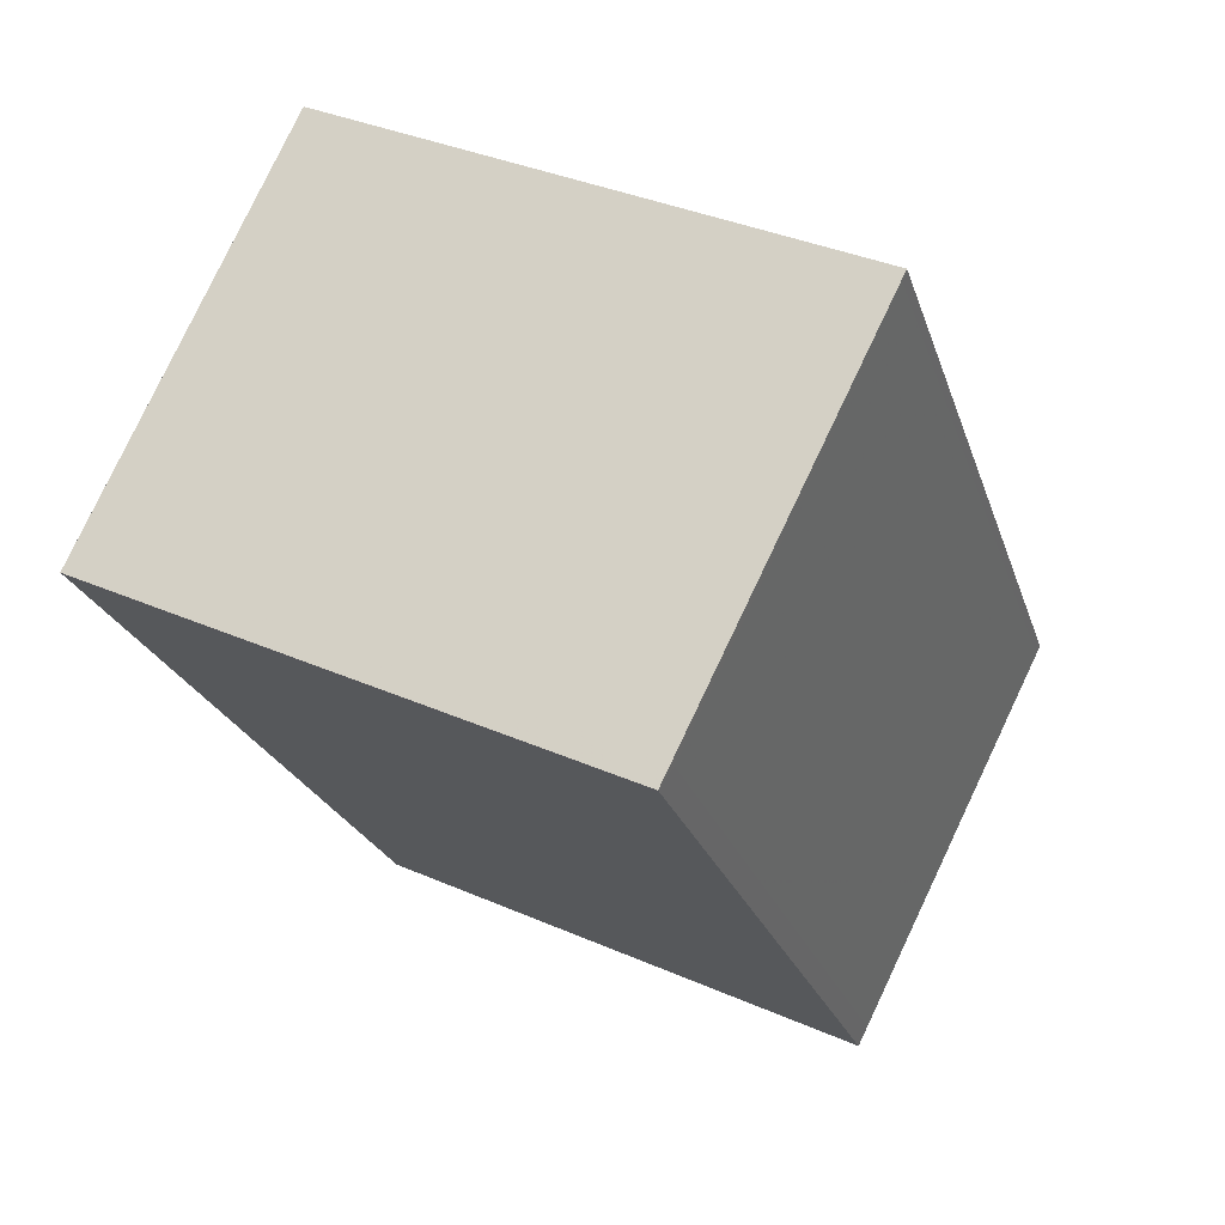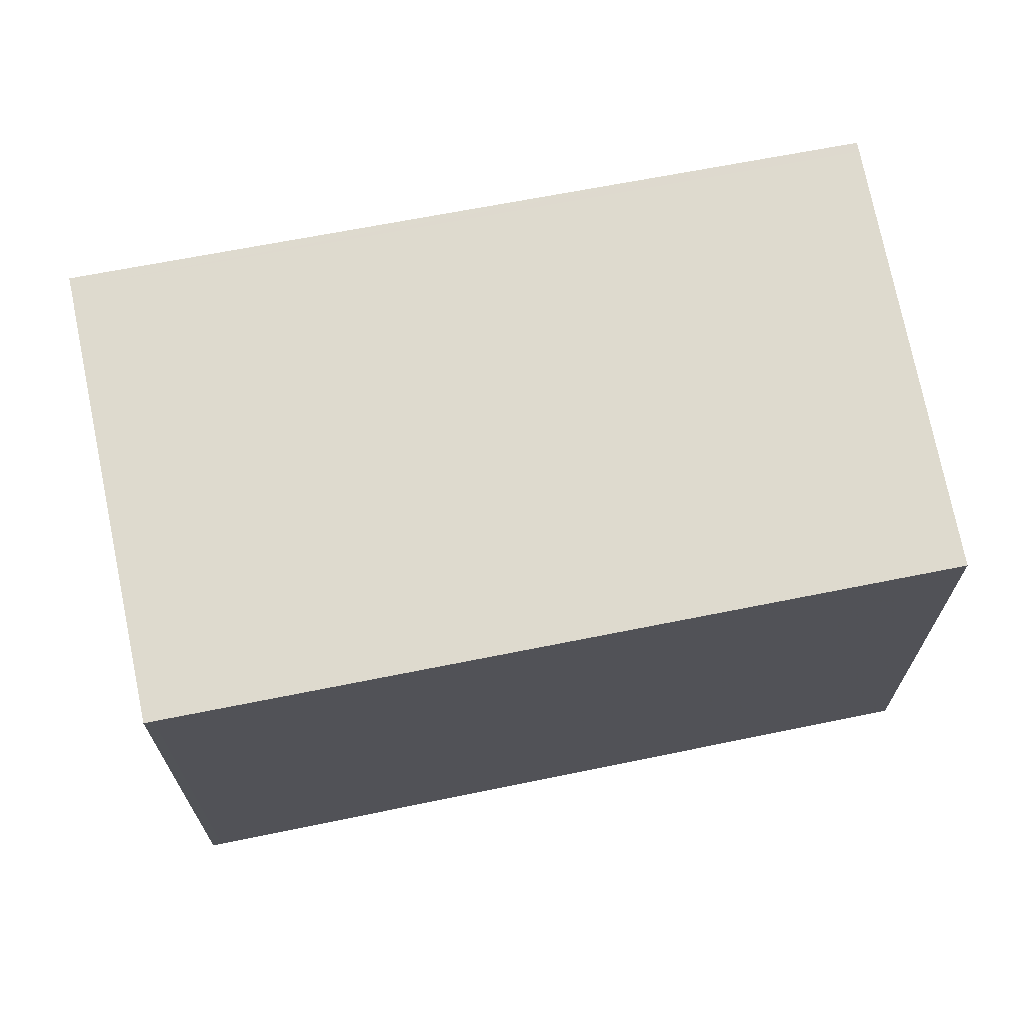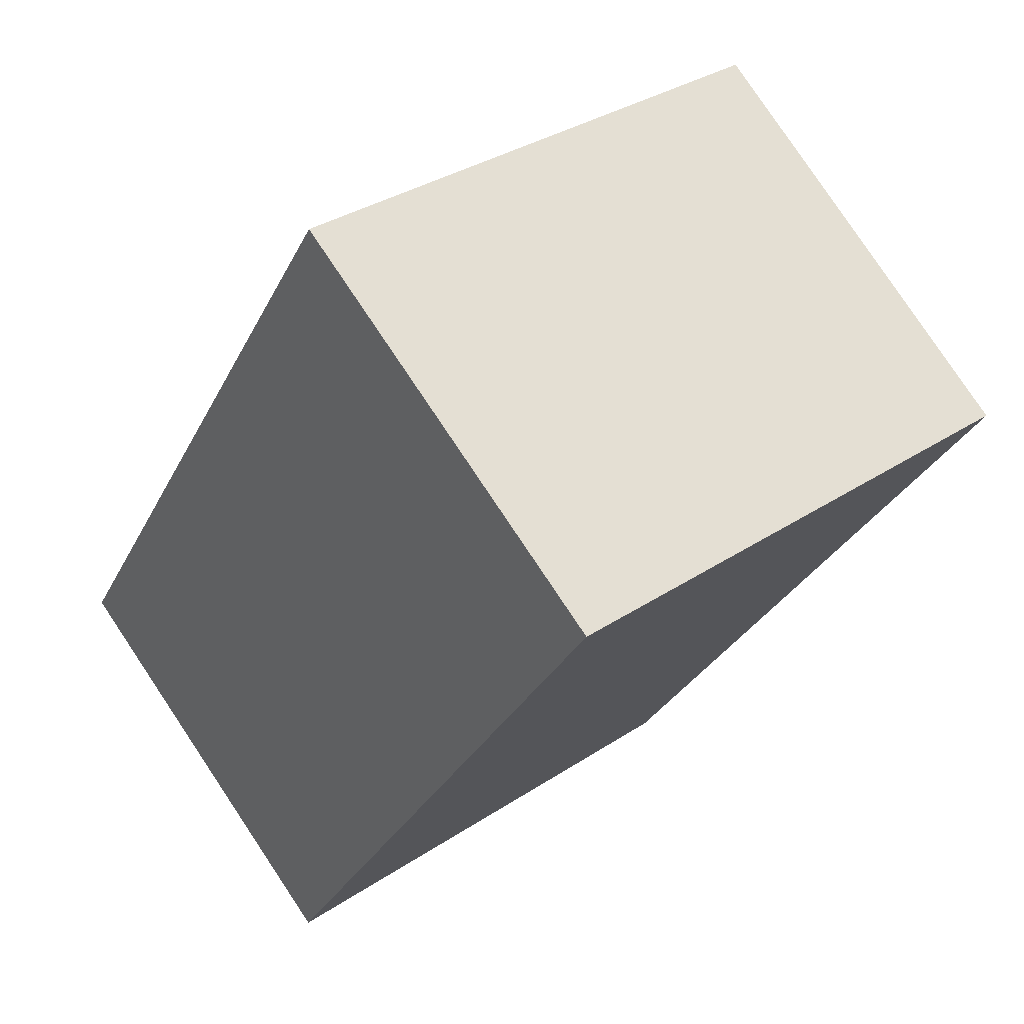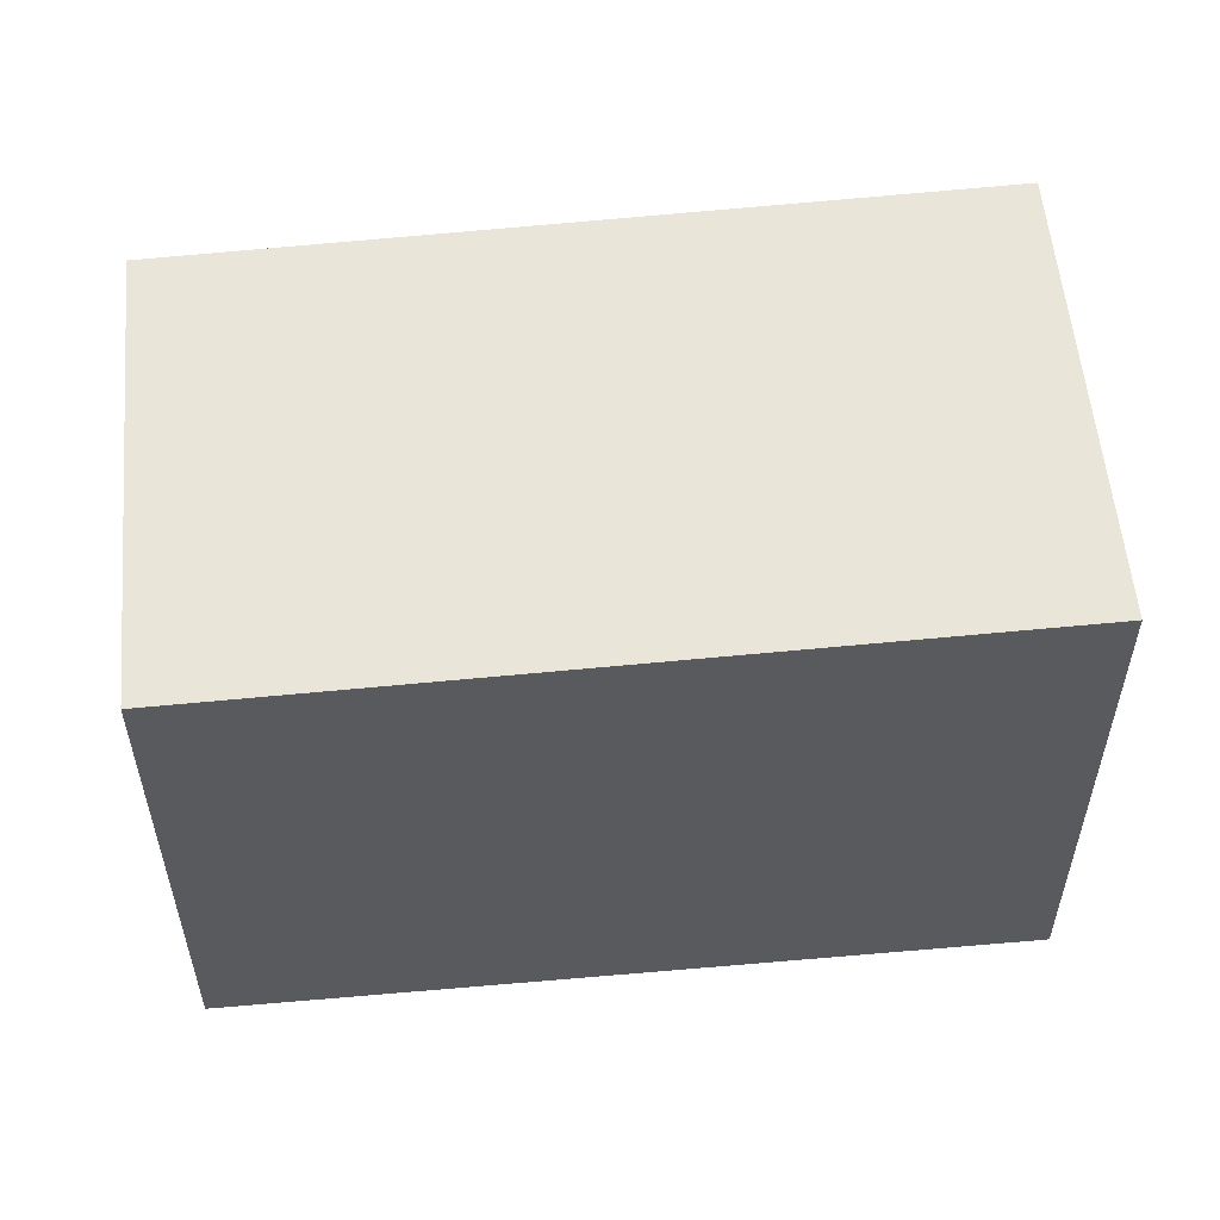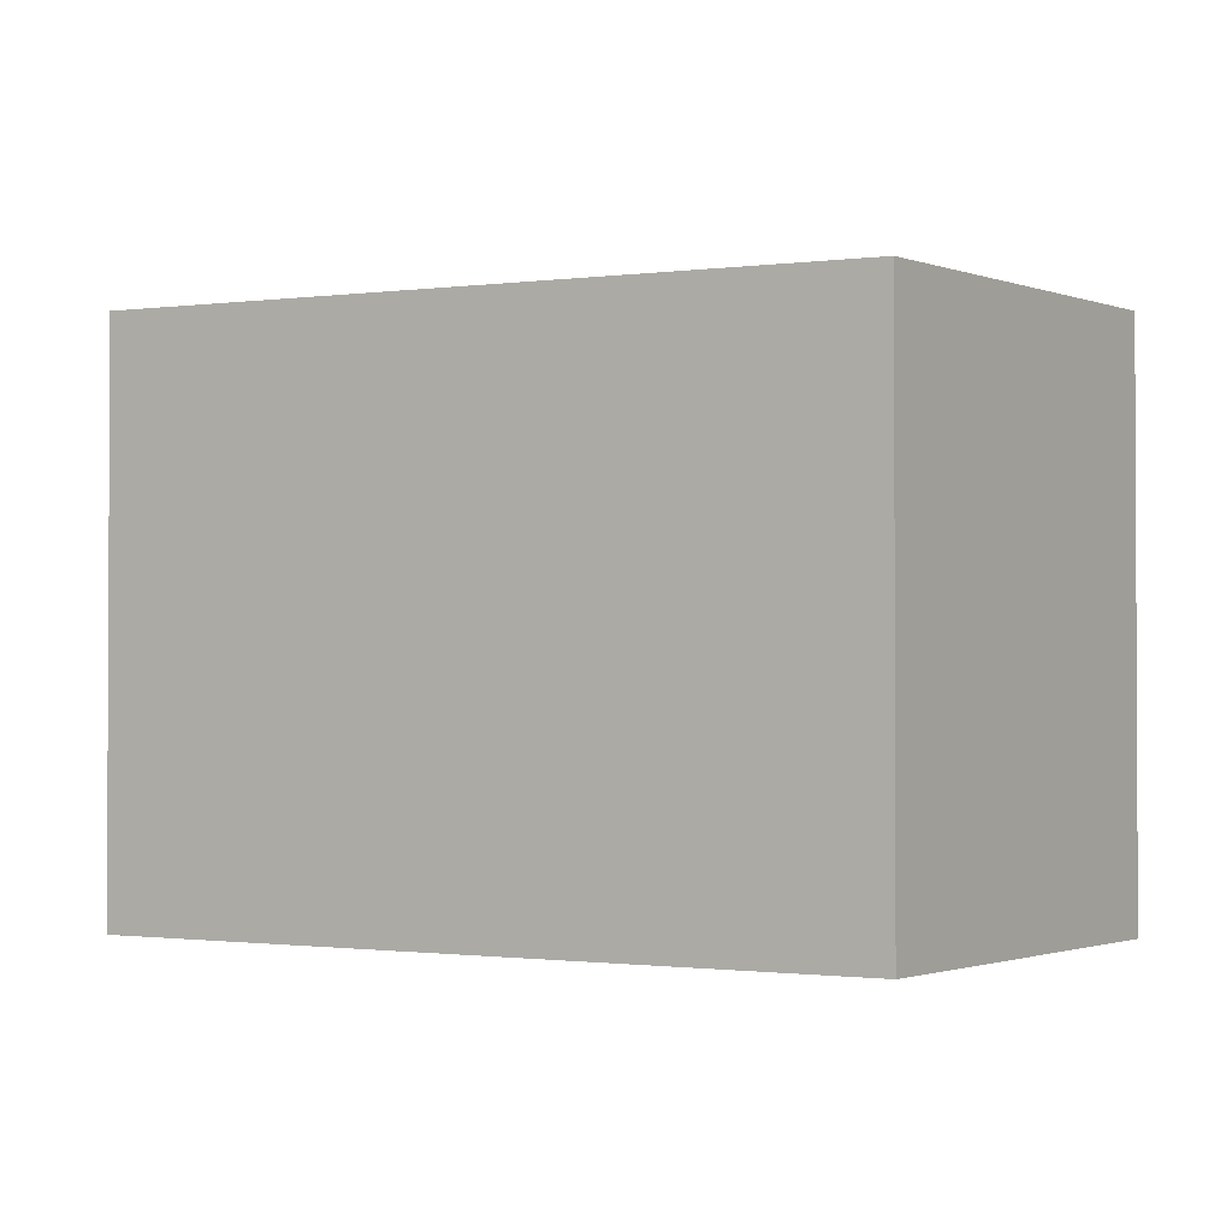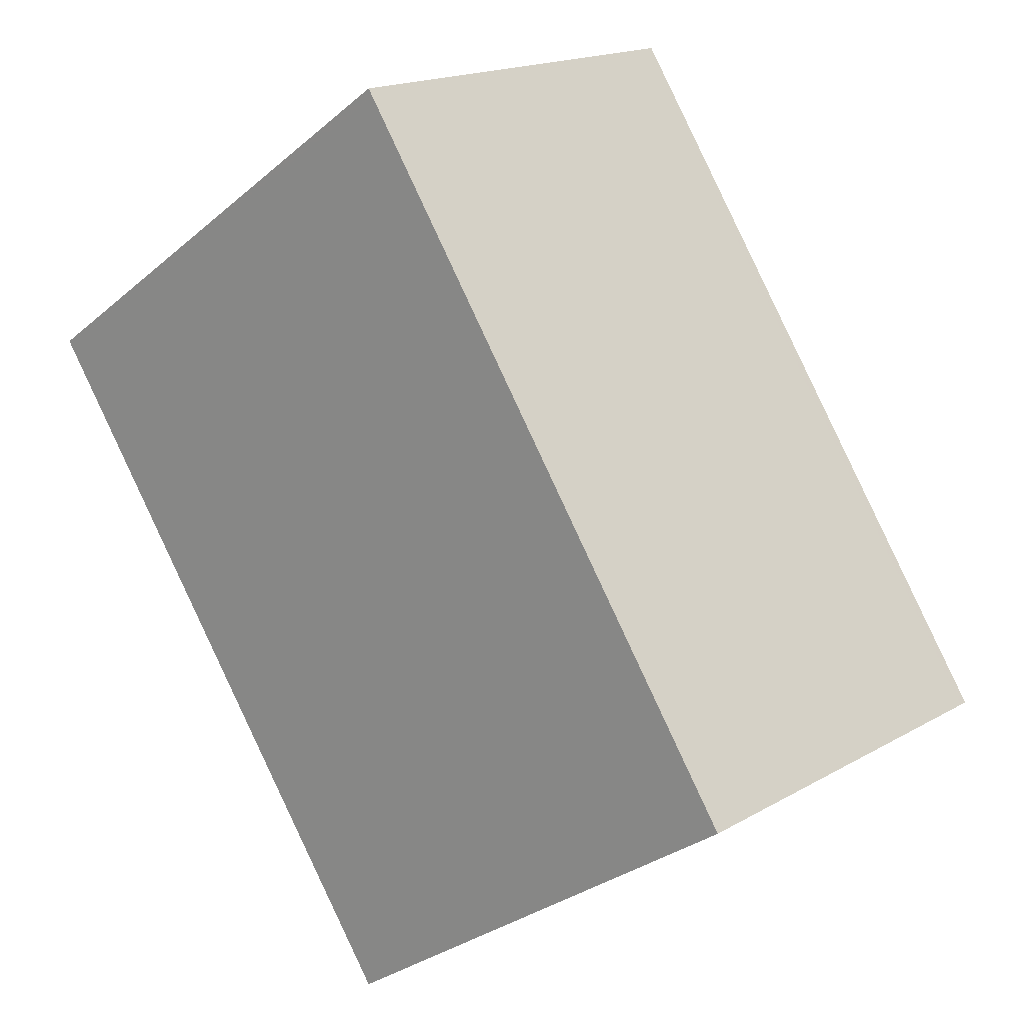
<metadata>
{"format":"obj","ext":"obj","renderer":"f3d","projection":"perspective","resolution":1024,"background":"white","views":[{"elev":36.0,"azim":-60.1,"up":"+Y"},{"elev":70.7,"azim":-67.2,"up":"+Z"},{"elev":33.5,"azim":-132.2,"up":"+Y"},{"elev":57.7,"azim":119.0,"up":"+Z"},{"elev":-1.7,"azim":-23.0,"up":"+Z"},{"elev":-30.6,"azim":-39.9,"up":"+Y"}]}
</metadata>
<code>
v -2340 -920 2.166
v -2341 -917.4 2.227
v -2340 -916.3 2.263
v -2338 -919 2.202
v -2341 -917.4 2.226
v -2340 -916.4 2.263
v -2341 -917.3 2.229
v -2341 -917.4 2.228
v -2340 -919.9 2.167
v -2340 -916.4 2.263
v -2340 -916.4 2.262
v -2338 -919 2.201
v -2341 -917.4 2.226
v -2340 -920 2.166
v -2340 -920 0
v -2341 -917.4 0
v -2341 -917.3 2.229
v -2341 -917.4 2.227
v -2341 -917.4 0
v -2341 -917.3 0
v -2340 -916.4 2.263
v -2340 -916.3 2.263
v -2340 -916.3 0
v -2340 -916.4 0
v -2338 -919 2.201
v -2338 -919 2.202
v -2338 -919 0
v -2338 -919 0
v -2341 -917.4 2.227
v -2341 -917.4 2.226
v -2341 -917.4 0
v -2341 -917.4 0
v -2338 -919 2.202
v -2340 -916.4 2.263
v -2340 -916.4 0
v -2338 -919 0
v -2340 -916.4 2.263
v -2341 -917.3 2.229
v -2341 -917.3 0
v -2340 -916.4 0
v -2340 -920 2.166
v -2340 -919.9 2.167
v -2340 -919.9 0
v -2340 -920 0
v -2340 -916.3 2.263
v -2340 -916.4 2.263
v -2340 -916.4 0
v -2340 -916.3 0
v -2340 -919.9 2.167
v -2338 -919 2.201
v -2338 -919 0
v -2340 -919.9 0
v -2340 -920 0
v -2341 -917.4 0
v -2340 -916.3 0
v -2338 -919 0
f 9 1 5 8
f 8 5 2 7
f 11 8 7 10
f 12 9 8 11
f 10 3 6 11
f 11 6 4 12
f 14 15 16 13
f 18 19 20 17
f 22 23 24 21
f 26 27 28 25
f 30 31 32 29
f 34 35 36 33
f 38 39 40 37
f 42 43 44 41
f 46 47 48 45
f 50 51 52 49
f 54 55 56 53

</code>
